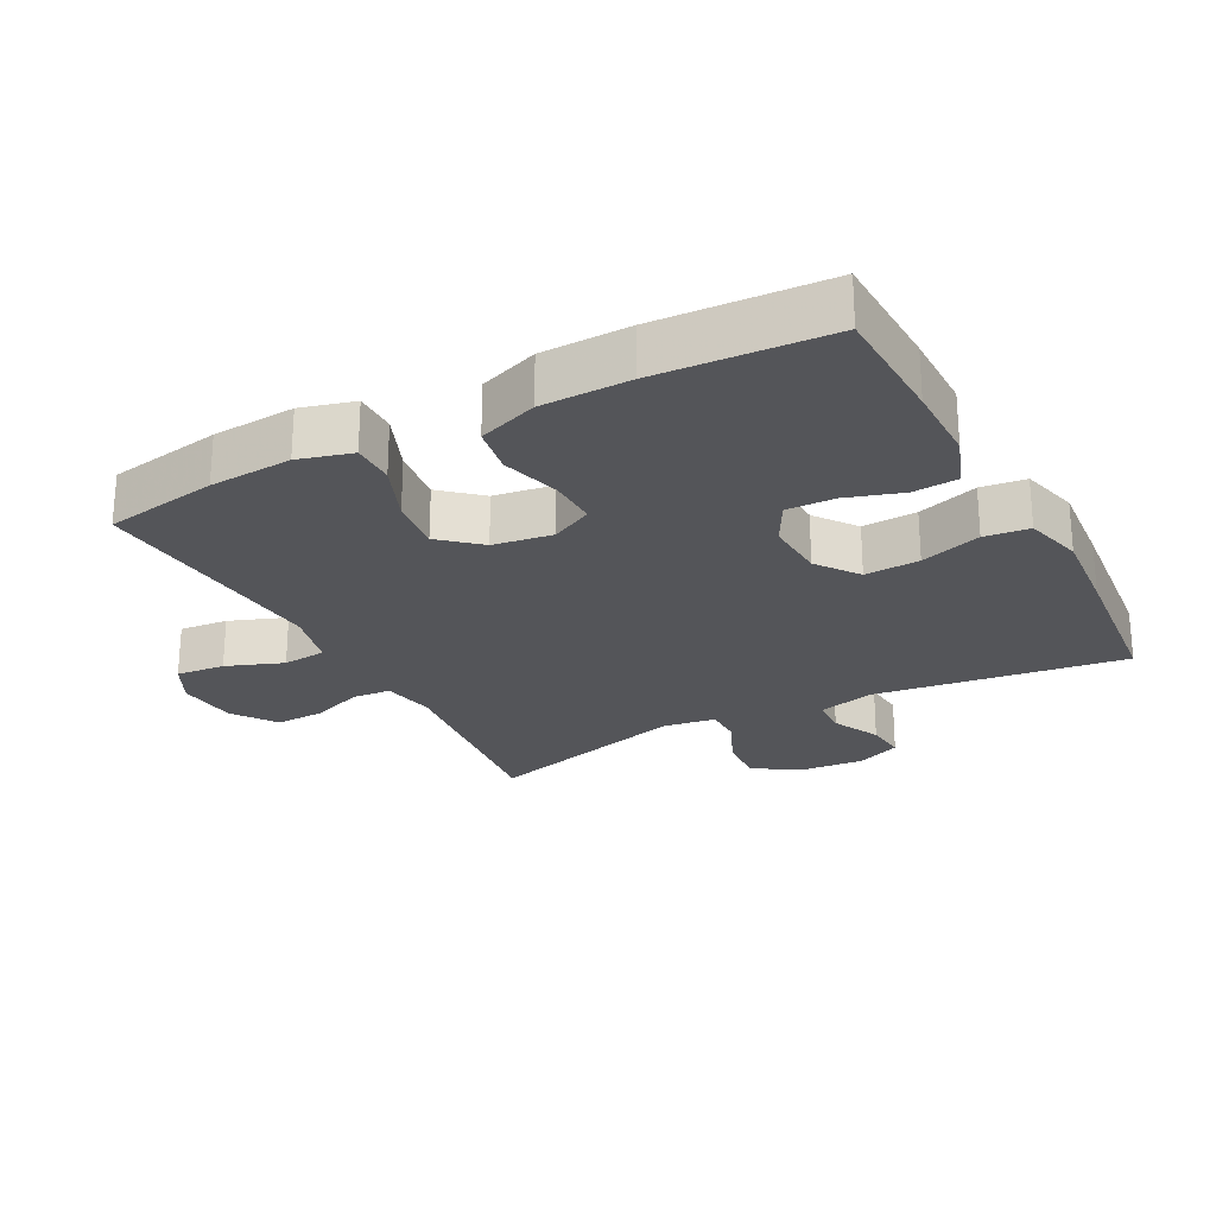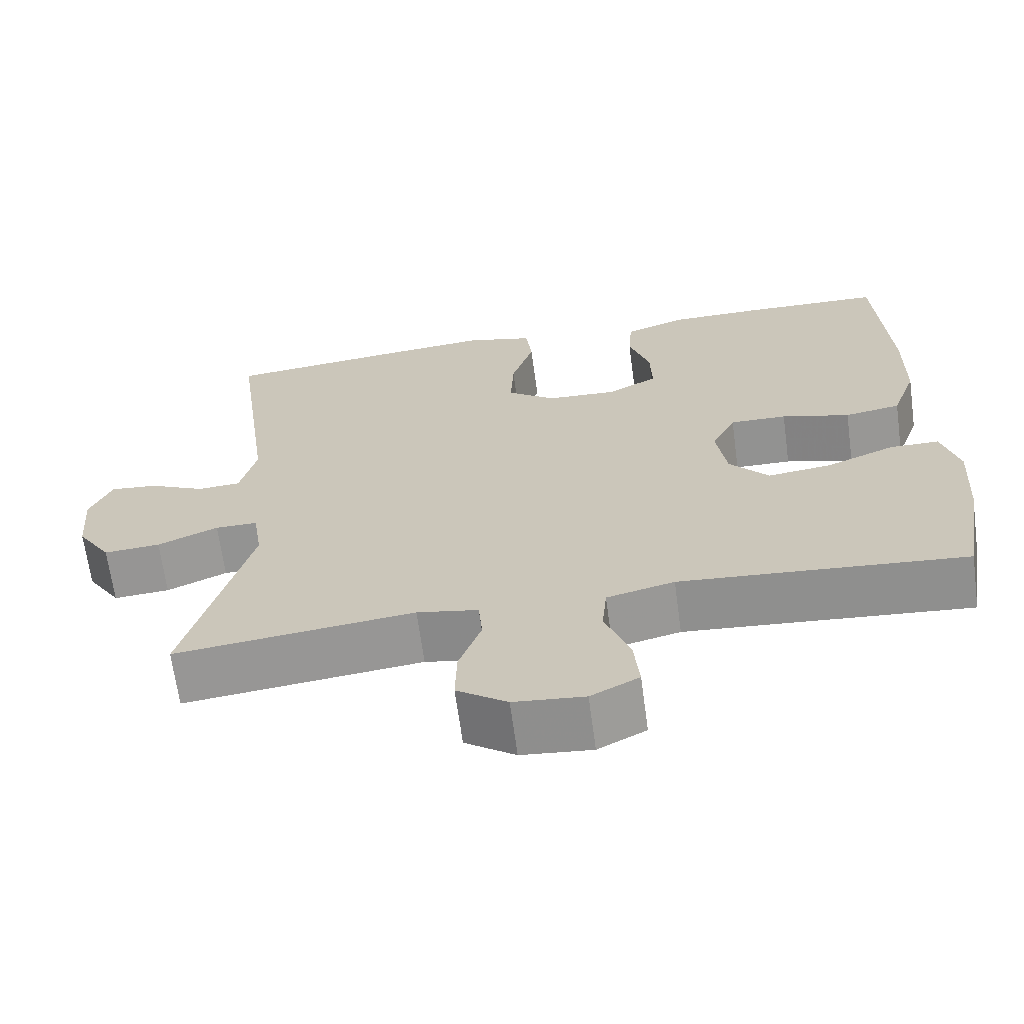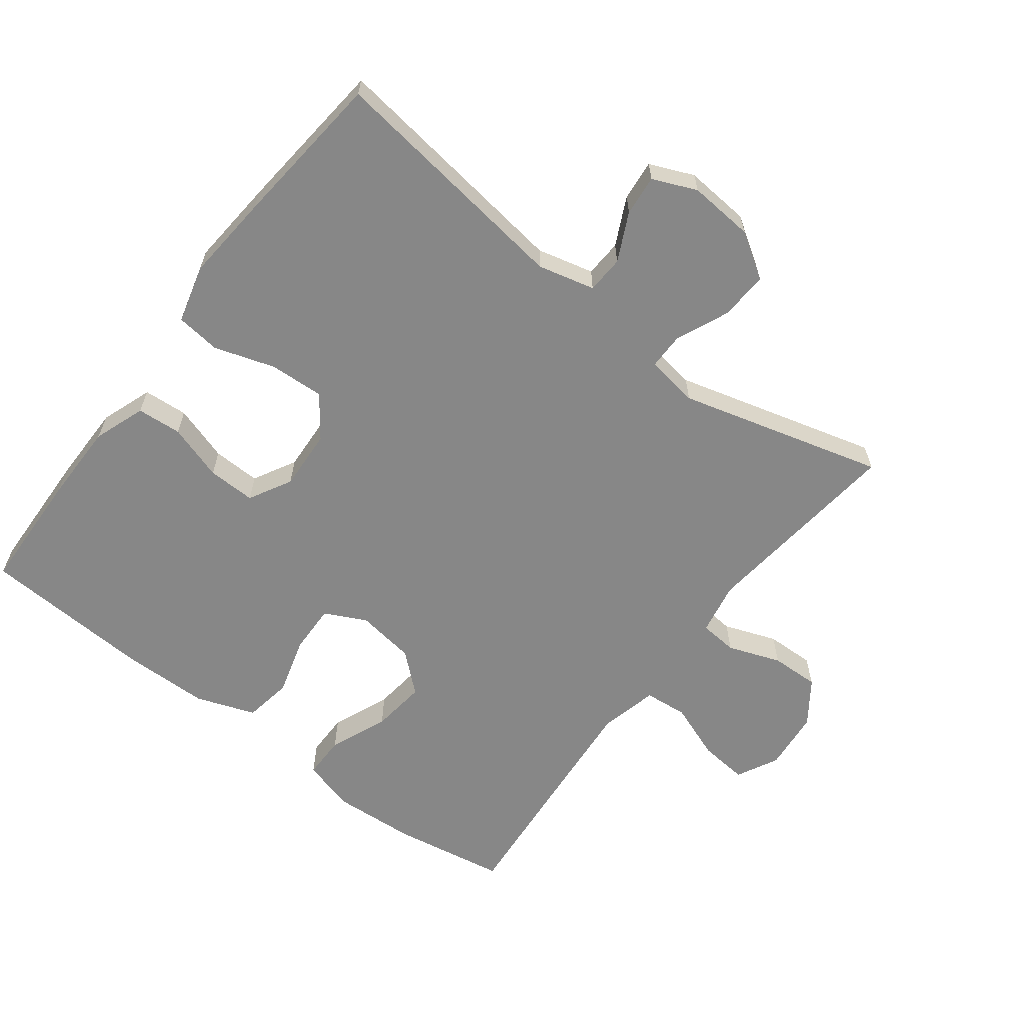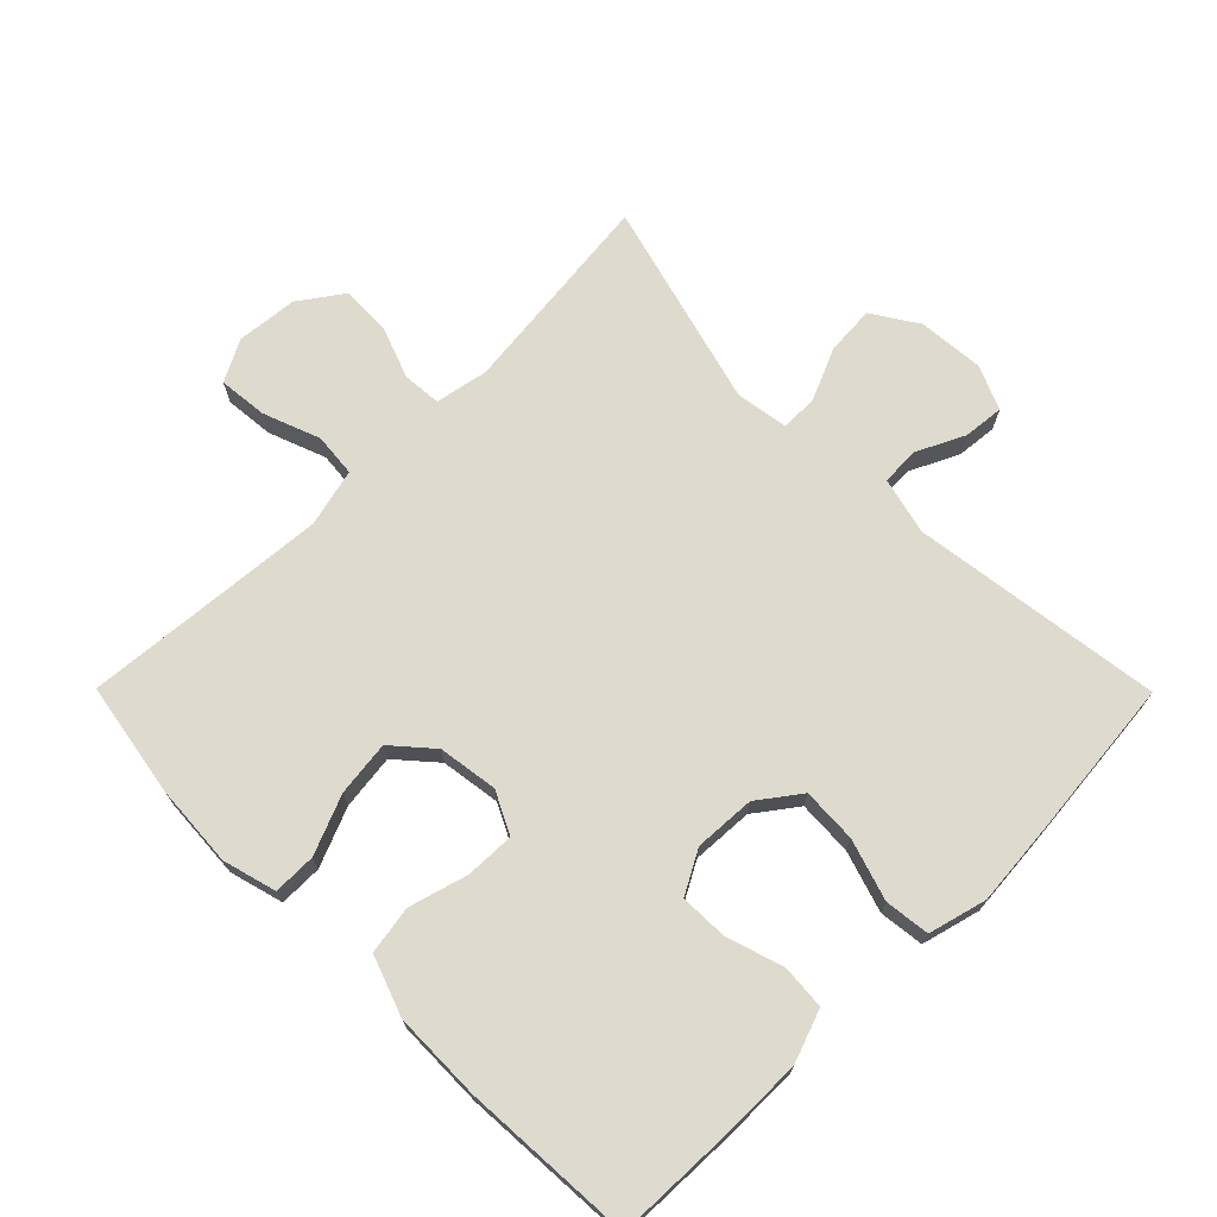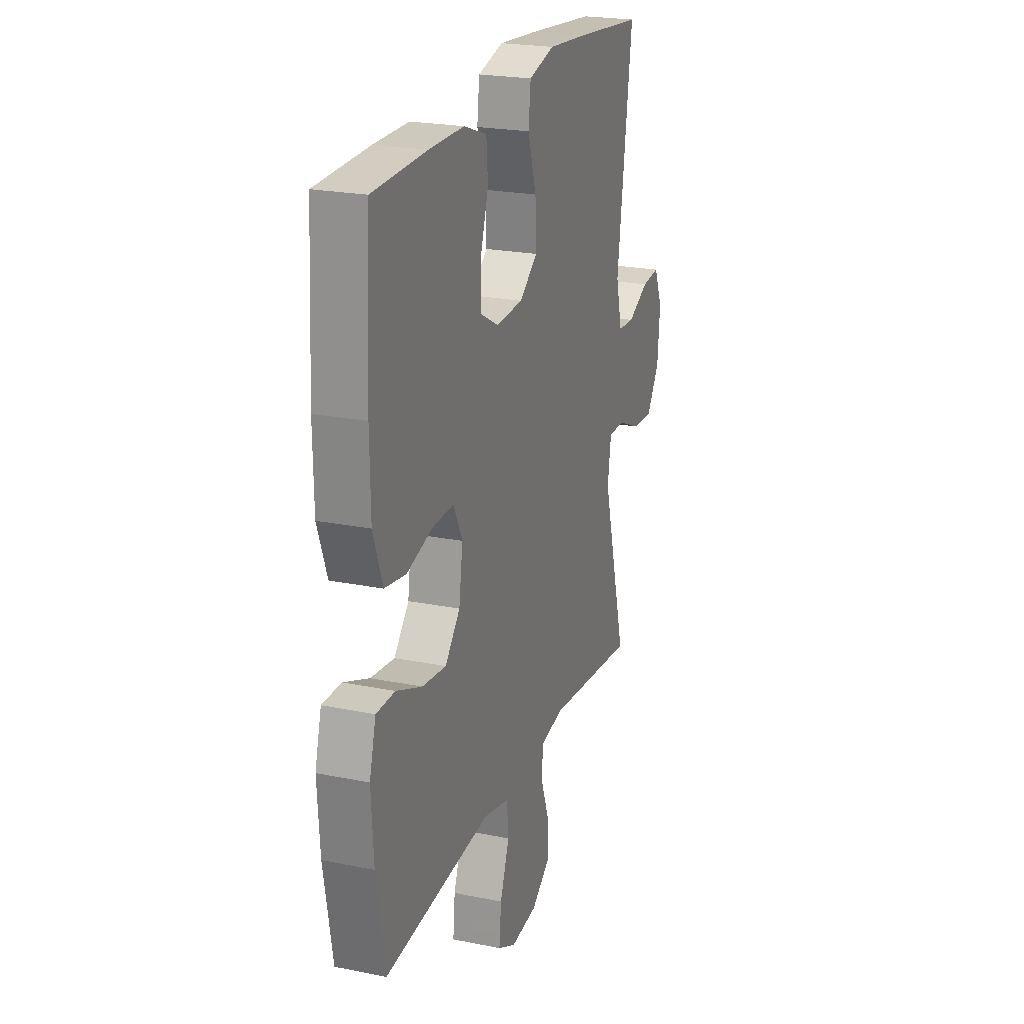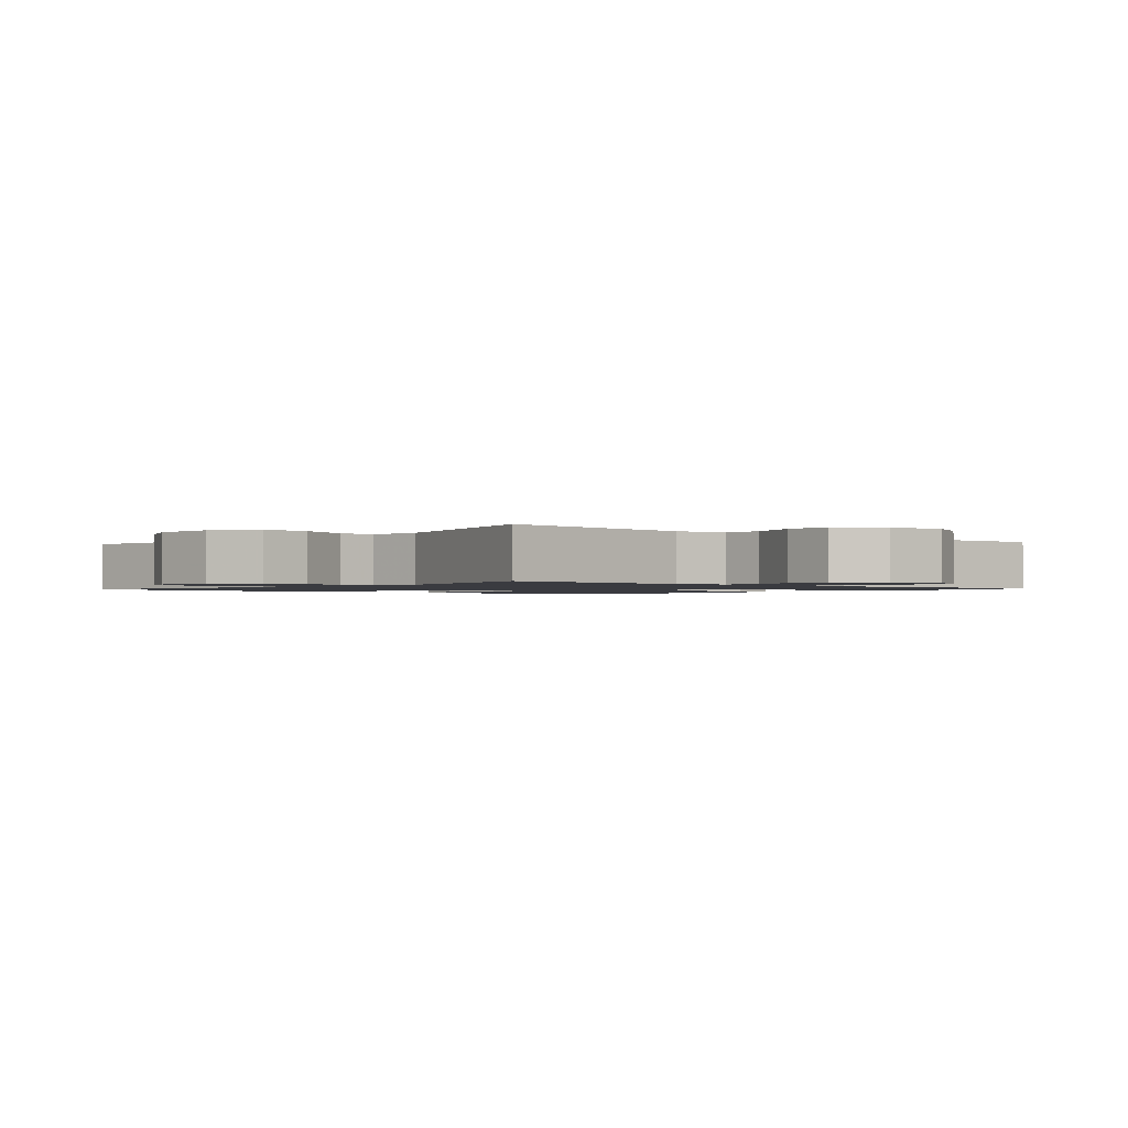
<metadata>
{"format":"obj","ext":"obj","renderer":"f3d","projection":"perspective","resolution":1024,"background":"white","views":[{"elev":-24.8,"azim":-62.1,"up":"+Y"},{"elev":-66.6,"azim":-172.3,"up":"+Z"},{"elev":-62.4,"azim":52.7,"up":"+Y"},{"elev":71.2,"azim":-44.8,"up":"+Y"},{"elev":22.7,"azim":-70.8,"up":"+Z"},{"elev":-1.4,"azim":139.1,"up":"+Y"}]}
</metadata>
<code>
v -0.5 0.07 0.5
v -0.318 0.07 0.506
v -0.199 0.07 0.506
v -0.121 0.07 0.478
v -0.116 0.07 0.411
v -0.143 0.07 0.327
v -0.145 0.07 0.255
v -0.081 0.07 0.22
v 0.01 0.07 0.225
v 0.072 0.07 0.271
v 0.068 0.07 0.353
v 0.039 0.07 0.444
v 0.047 0.07 0.511
v 0.134 0.07 0.534
v 0.265 0.07 0.523
v 0.5 0.07 0.5
v 0.449 0.07 0.126
v 0.47 0.07 0.041
v 0.526 0.07 0.038
v 0.598 0.07 0.073
v 0.659 0.07 0.079
v 0.687 0.07 0.013
v 0.679 0.07 -0.085
v 0.635 0.07 -0.153
v 0.562 0.07 -0.148
v 0.484 0.07 -0.114
v 0.429 0.07 -0.114
v 0.417 0.07 -0.193
v 0.5 0.07 -0.5
v 0.191 0.07 -0.466
v 0.112 0.07 -0.481
v 0.107 0.07 -0.538
v 0.136 0.07 -0.617
v 0.138 0.07 -0.69
v 0.073 0.07 -0.736
v -0.018 0.07 -0.745
v -0.08 0.07 -0.713
v -0.073 0.07 -0.64
v -0.041 0.07 -0.555
v -0.047 0.07 -0.49
v -0.134 0.07 -0.469
v -0.267 0.07 -0.48
v -0.5 0.07 -0.5
v -0.529 0.07 -0.33
v -0.537 0.07 -0.206
v -0.515 0.07 -0.126
v -0.451 0.07 -0.126
v -0.363 0.07 -0.162
v -0.281 0.07 -0.172
v -0.23 0.07 -0.114
v -0.217 0.07 -0.025
v -0.248 0.07 0.037
v -0.321 0.07 0.035
v -0.409 0.07 0.01
v -0.481 0.07 0.022
v -0.513 0.07 0.111
v -0.515 0.07 0.243
v -0.5 0 0.5
v -0.318 0 0.506
v -0.199 0 0.506
v -0.121 0 0.478
v -0.116 0 0.411
v -0.143 0 0.327
v -0.145 0 0.255
v -0.081 0 0.22
v 0.01 0 0.225
v 0.072 0 0.271
v 0.068 0 0.353
v 0.039 0 0.444
v 0.047 0 0.511
v 0.134 0 0.534
v 0.265 0 0.523
v 0.5 0 0.5
v 0.449 0 0.126
v 0.47 0 0.041
v 0.526 0 0.038
v 0.598 0 0.073
v 0.659 0 0.079
v 0.687 0 0.013
v 0.679 0 -0.085
v 0.635 0 -0.153
v 0.562 0 -0.148
v 0.484 0 -0.114
v 0.429 0 -0.114
v 0.417 0 -0.193
v 0.5 0 -0.5
v 0.191 0 -0.466
v 0.112 0 -0.481
v 0.107 0 -0.538
v 0.136 0 -0.617
v 0.138 0 -0.69
v 0.073 0 -0.736
v -0.018 0 -0.745
v -0.08 0 -0.713
v -0.073 0 -0.64
v -0.041 0 -0.555
v -0.047 0 -0.49
v -0.134 0 -0.469
v -0.267 0 -0.48
v -0.5 0 -0.5
v -0.529 0 -0.33
v -0.537 0 -0.206
v -0.515 0 -0.126
v -0.451 0 -0.126
v -0.363 0 -0.162
v -0.281 0 -0.172
v -0.23 0 -0.114
v -0.217 0 -0.025
v -0.248 0 0.037
v -0.321 0 0.035
v -0.409 0 0.01
v -0.481 0 0.022
v -0.513 0 0.111
v -0.515 0 0.243
f 4 5 6
f 3 4 6
f 2 3 6
f 1 2 6
f 57 1 6
f 56 57 6
f 55 56 6
f 54 55 6
f 53 54 6
f 52 53 6 7
f 51 52 7 8
f 50 51 8 9
f 46 47 48
f 45 46 48
f 44 45 48
f 43 44 48
f 42 43 48
f 41 42 48 49
f 40 41 49 50
f 37 38 39
f 36 37 39
f 35 36 39
f 34 35 39
f 33 34 39
f 32 33 39
f 31 32 39 40
f 50 9 10
f 40 50 10
f 31 40 10
f 30 31 10
f 24 25 26
f 23 24 26
f 22 23 26
f 21 22 26
f 20 21 26
f 19 20 26
f 18 19 26 27
f 17 18 27
f 15 16 17
f 14 15 17
f 13 14 17
f 12 13 17
f 11 12 17
f 11 17 27 28
f 28 29 30
f 11 28 30
f 10 11 30
f 63 62 61
f 63 61 60
f 63 60 59
f 63 59 58
f 63 58 114
f 63 114 113
f 63 113 112
f 63 112 111
f 63 111 110
f 64 63 110 109
f 65 64 109 108
f 66 65 108 107
f 105 104 103
f 105 103 102
f 105 102 101
f 105 101 100
f 105 100 99
f 106 105 99 98
f 107 106 98 97
f 96 95 94
f 96 94 93
f 96 93 92
f 96 92 91
f 96 91 90
f 96 90 89
f 97 96 89 88
f 67 66 107
f 67 107 97
f 67 97 88
f 67 88 87
f 83 82 81
f 83 81 80
f 83 80 79
f 83 79 78
f 83 78 77
f 83 77 76
f 84 83 76 75
f 84 75 74
f 74 73 72
f 74 72 71
f 74 71 70
f 74 70 69
f 74 69 68
f 85 84 74 68
f 87 86 85
f 87 85 68
f 87 68 67
f 1 58 59 2
f 2 59 60 3
f 3 60 61 4
f 4 61 62 5
f 5 62 63 6
f 6 63 64 7
f 7 64 65 8
f 8 65 66 9
f 9 66 67 10
f 10 67 68 11
f 11 68 69 12
f 12 69 70 13
f 13 70 71 14
f 14 71 72 15
f 15 72 73 16
f 16 73 74 17
f 17 74 75 18
f 18 75 76 19
f 19 76 77 20
f 20 77 78 21
f 21 78 79 22
f 22 79 80 23
f 23 80 81 24
f 24 81 82 25
f 25 82 83 26
f 26 83 84 27
f 27 84 85 28
f 28 85 86 29
f 29 86 87 30
f 30 87 88 31
f 31 88 89 32
f 32 89 90 33
f 33 90 91 34
f 34 91 92 35
f 35 92 93 36
f 36 93 94 37
f 37 94 95 38
f 38 95 96 39
f 39 96 97 40
f 40 97 98 41
f 41 98 99 42
f 42 99 100 43
f 43 100 101 44
f 44 101 102 45
f 45 102 103 46
f 46 103 104 47
f 47 104 105 48
f 48 105 106 49
f 49 106 107 50
f 50 107 108 51
f 51 108 109 52
f 52 109 110 53
f 53 110 111 54
f 54 111 112 55
f 55 112 113 56
f 56 113 114 57
f 57 114 58 1

</code>
